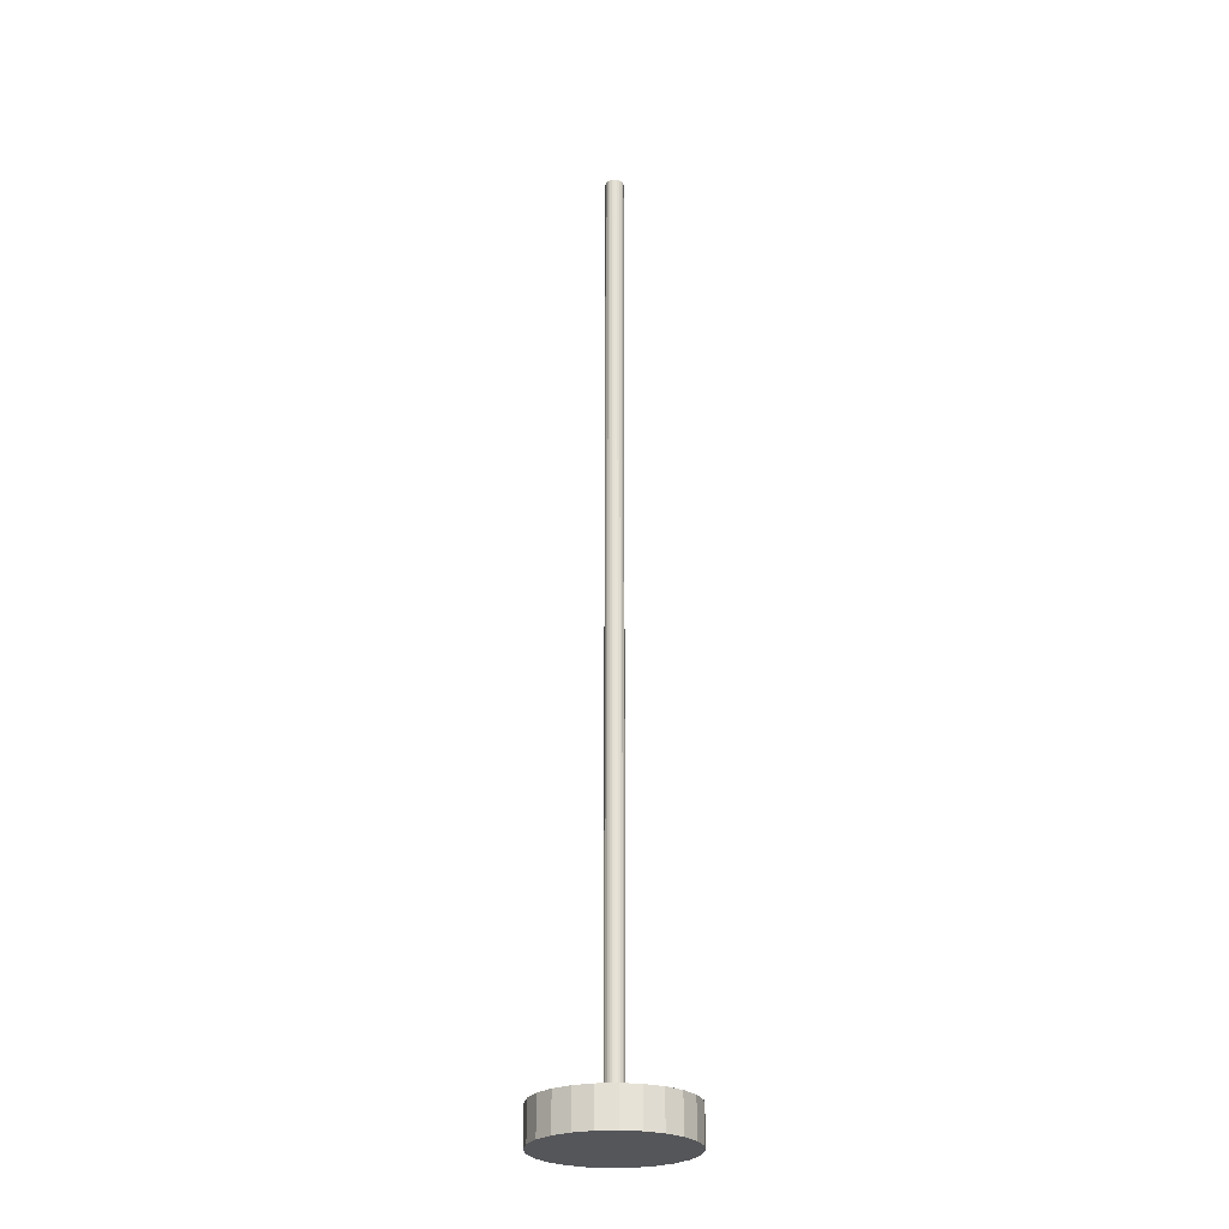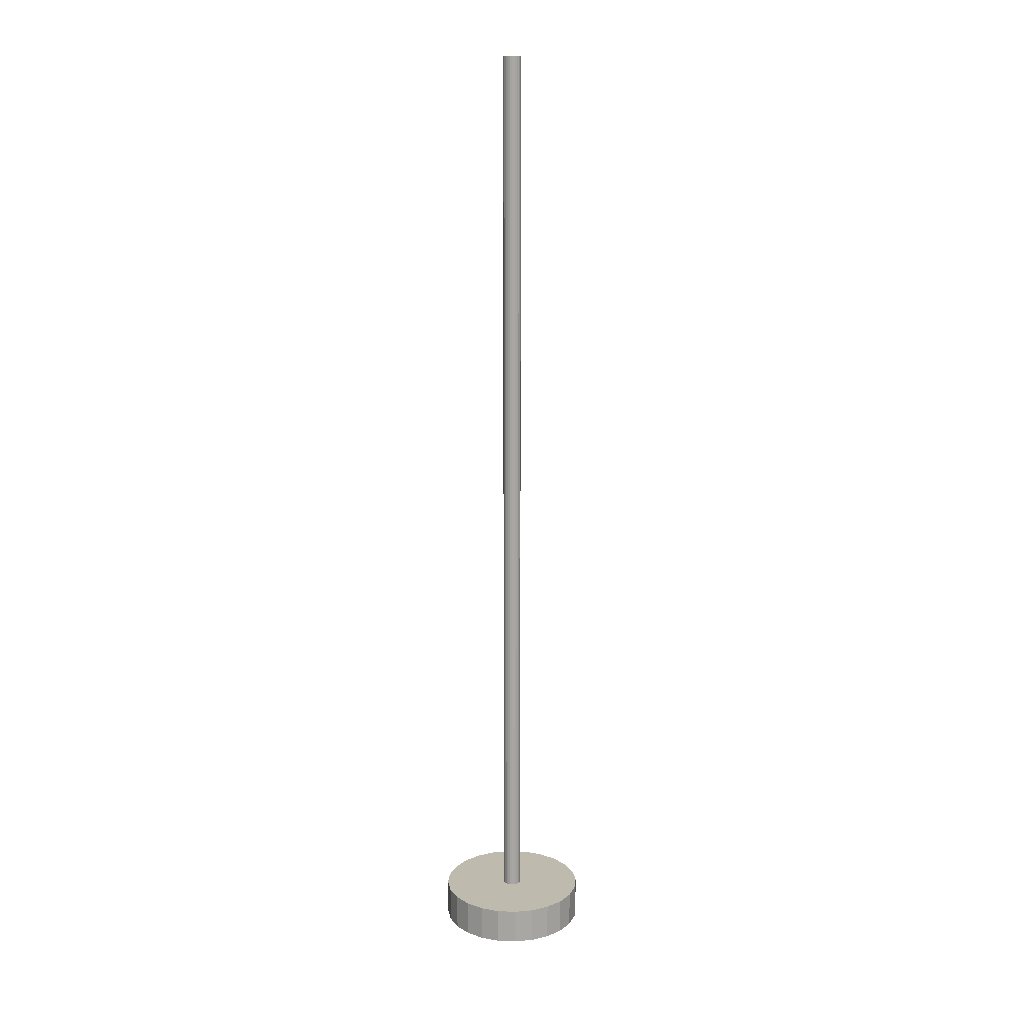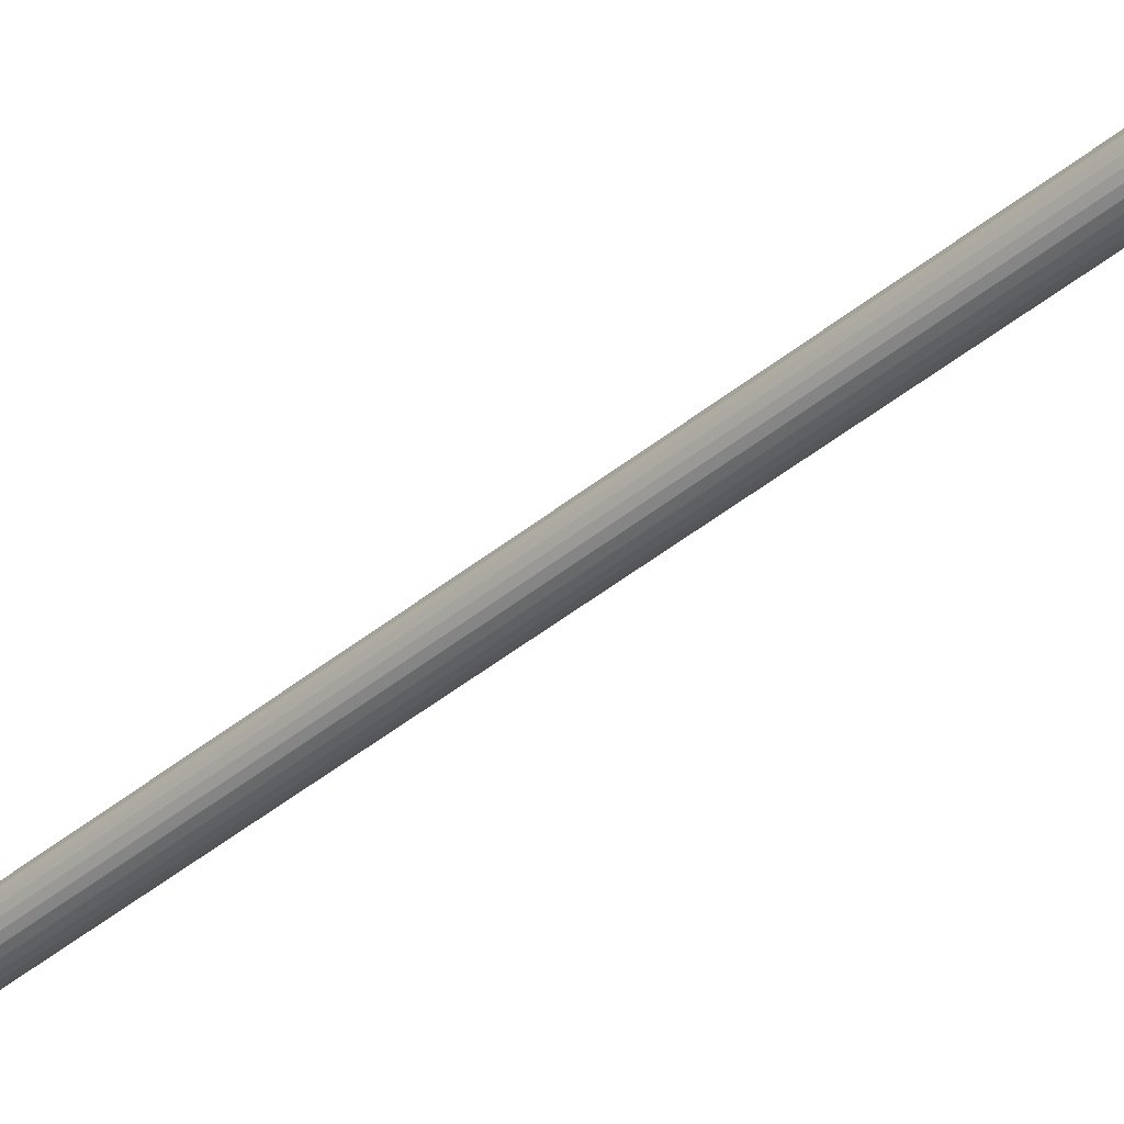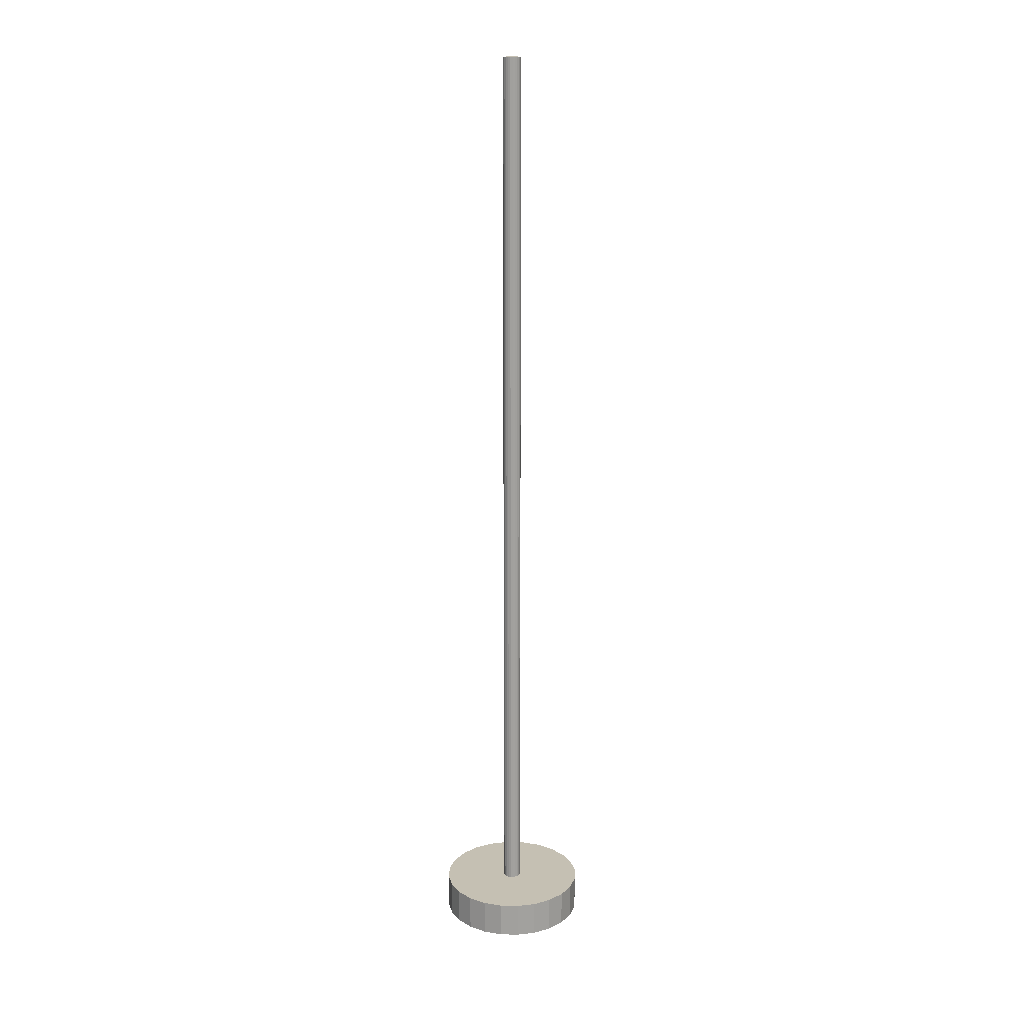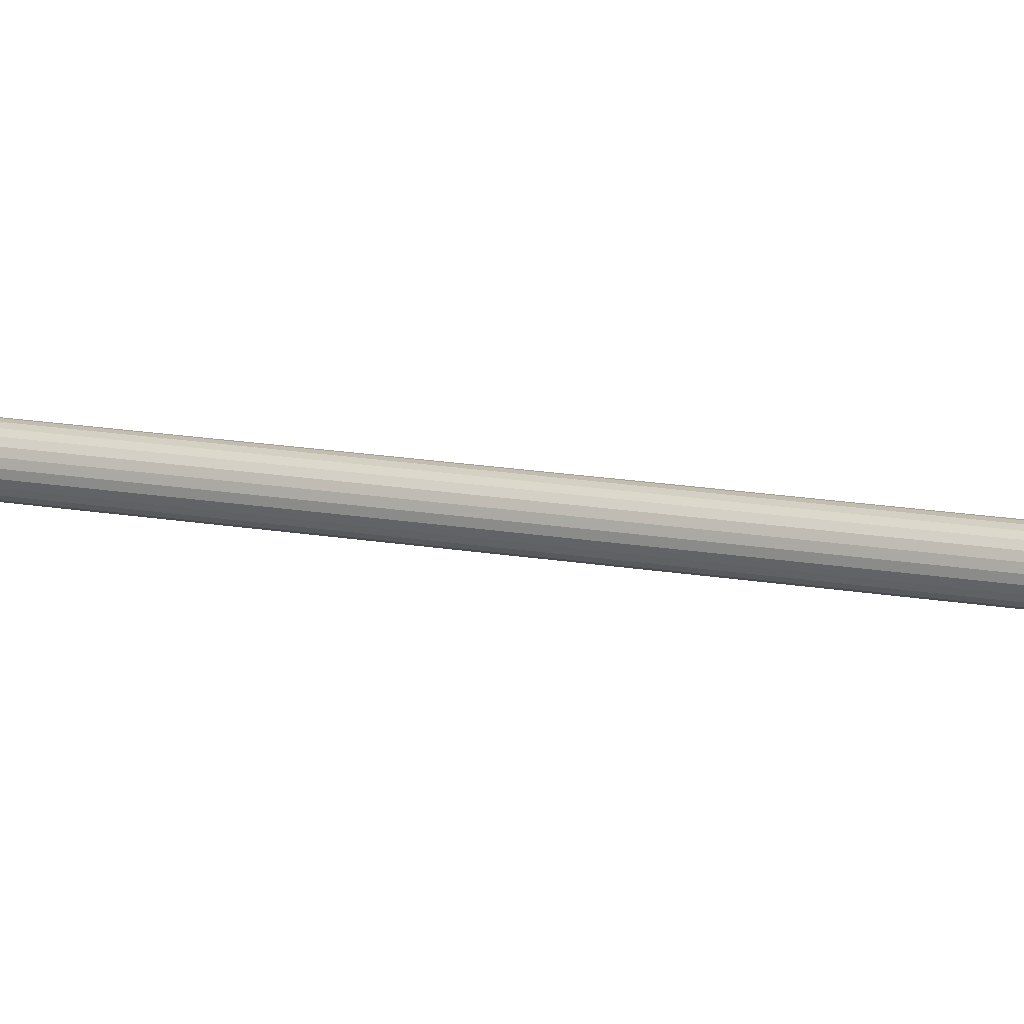
<metadata>
{"format":"obj","ext":"obj","renderer":"f3d","projection":"perspective","resolution":1024,"background":"white","views":[{"elev":-25.9,"azim":27.3,"up":"+Z"},{"elev":15.8,"azim":-167.7,"up":"+Z"},{"elev":-39.6,"azim":136.2,"up":"+Y"},{"elev":18.1,"azim":114.9,"up":"+Z"},{"elev":11.0,"azim":-61.8,"up":"+Y"}]}
</metadata>
<code>
o HorPipe1.001
v -49.5 32.16 -108.9
v -56.26 30.35 -108.9
v -49.22 30.09 -108.9
v -56.22 30.09 -108.9
v -56.26 29.83 -108.9
v -56.36 30.59 -108.9
v -50.29 34.09 -108.9
v -56.52 30.79 -108.9
v -51.57 35.74 -108.9
v -56.72 30.95 -108.9
v -53.22 37.02 -108.9
v -56.96 31.05 -108.9
v -55.15 37.81 -108.9
v -57.22 31.09 -108.9
v -57.22 38.09 -108.9
v -59.29 37.81 -108.9
v -57.48 31.05 -108.9
v -61.22 37.02 -108.9
v -57.72 30.95 -108.9
v -62.88 35.74 -108.9
v -57.93 30.79 -108.9
v -64.15 34.09 -108.9
v -58.09 30.59 -108.9
v -64.95 32.16 -108.9
v -58.19 30.35 -108.9
v -58.22 30.09 -108.9
v -65.22 30.09 -108.9
v -58.19 29.83 -108.9
v -64.95 28.02 -108.9
v -58.09 29.59 -108.9
v -64.15 26.09 -108.9
v -57.93 29.38 -108.9
v -62.88 24.43 -108.9
v -57.72 29.22 -108.9
v -61.22 23.16 -108.9
v -57.48 29.12 -108.9
v -59.29 22.36 -108.9
v -57.22 29.09 -108.9
v -57.22 22.09 -108.9
v -55.15 22.36 -108.9
v -56.96 29.12 -108.9
v -53.22 23.16 -108.9
v -56.72 29.22 -108.9
v -51.57 24.43 -108.9
v -56.52 29.38 -108.9
v -50.29 26.09 -108.9
v -56.36 29.59 -108.9
v -49.5 28.02 -108.9
v -49.5 32.16 -112.9
v -49.22 30.09 -112.9
v -49.5 28.02 -112.9
v -50.29 26.09 -112.9
v -51.57 24.43 -112.9
v -53.22 23.16 -112.9
v -55.15 22.36 -112.9
v -57.22 22.09 -112.9
v -59.29 22.36 -112.9
v -61.22 23.16 -112.9
v -62.88 24.43 -112.9
v -64.15 26.09 -112.9
v -64.95 28.02 -112.9
v -65.22 30.09 -112.9
v -64.95 32.16 -112.9
v -64.15 34.09 -112.9
v -62.88 35.74 -112.9
v -61.22 37.02 -112.9
v -59.29 37.81 -112.9
v -57.22 38.09 -112.9
v -55.15 37.81 -112.9
v -53.22 37.02 -112.9
v -51.57 35.74 -112.9
v -50.29 34.09 -112.9
v -56.26 30.35 -8.89
v -56.22 30.09 -8.89
v -56.26 29.83 -8.89
v -56.36 29.59 -8.89
v -56.52 29.38 -8.89
v -56.72 29.22 -8.89
v -56.96 29.12 -8.89
v -57.22 29.09 -8.89
v -57.48 29.12 -8.89
v -57.72 29.22 -8.89
v -57.93 29.38 -8.89
v -58.09 29.59 -8.89
v -58.19 29.83 -8.89
v -58.22 30.09 -8.89
v -58.19 30.35 -8.89
v -58.09 30.59 -8.89
v -57.93 30.79 -8.89
v -57.72 30.95 -8.89
v -57.48 31.05 -8.89
v -57.22 31.09 -8.89
v -56.96 31.05 -8.89
v -56.72 30.95 -8.89
v -56.52 30.79 -8.89
v -56.36 30.59 -8.89
v -56.35 29.85 -8.99
v -58.09 29.85 -8.99
v -56.32 30.09 -8.99
v -58.12 30.09 -8.99
v -56.35 30.32 -8.99
v -58.09 30.32 -8.99
v -56.44 30.54 -8.99
v -58 30.54 -8.99
v -56.59 30.72 -8.99
v -57.86 30.72 -8.99
v -56.77 30.87 -8.99
v -57.67 30.87 -8.99
v -56.99 30.96 -8.99
v -57.46 30.96 -8.99
v -57.22 30.99 -8.99
v -58 29.64 -8.99
v -56.44 29.64 -8.99
v -57.86 29.45 -8.99
v -56.59 29.45 -8.99
v -57.67 29.31 -8.99
v -56.77 29.31 -8.99
v -57.46 29.22 -8.99
v -56.99 29.22 -8.99
v -57.22 29.19 -8.99
v -56.35 29.85 -108.9
v -56.32 30.09 -108.9
v -56.35 30.32 -108.9
v -56.44 30.54 -108.9
v -56.59 30.72 -108.9
v -56.77 30.87 -108.9
v -56.99 30.96 -108.9
v -57.22 30.99 -108.9
v -57.46 30.96 -108.9
v -57.67 30.87 -108.9
v -57.86 30.72 -108.9
v -58 30.54 -108.9
v -58.09 30.32 -108.9
v -58.12 30.09 -108.9
v -58.09 29.85 -108.9
v -58 29.64 -108.9
v -57.86 29.45 -108.9
v -57.67 29.31 -108.9
v -57.46 29.22 -108.9
v -57.22 29.19 -108.9
v -56.99 29.22 -108.9
v -56.77 29.31 -108.9
v -56.59 29.45 -108.9
v -56.44 29.64 -108.9
f 1 2 3
f 3 2 4
f 3 4 5
f 2 1 6
f 6 1 7
f 6 7 8
f 8 7 9
f 8 9 10
f 10 9 11
f 10 11 12
f 12 11 13
f 12 13 14
f 14 13 15
f 14 15 16
f 14 16 17
f 17 16 18
f 17 18 19
f 19 18 20
f 19 20 21
f 21 20 22
f 21 22 23
f 23 22 24
f 23 24 25
f 25 24 26
f 26 24 27
f 26 27 28
f 28 27 29
f 28 29 30
f 30 29 31
f 30 31 32
f 32 31 33
f 32 33 34
f 34 33 35
f 34 35 36
f 36 35 37
f 36 37 38
f 38 37 39
f 38 39 40
f 38 40 41
f 41 40 42
f 41 42 43
f 43 42 44
f 43 44 45
f 45 44 46
f 45 46 47
f 47 46 48
f 47 48 5
f 5 48 3
f 49 1 50
f 50 1 3
f 50 3 51
f 51 3 48
f 51 48 52
f 52 48 46
f 52 46 53
f 53 46 44
f 53 44 54
f 54 44 42
f 54 42 55
f 55 42 40
f 55 40 56
f 56 40 39
f 56 39 57
f 57 39 37
f 57 37 58
f 58 37 35
f 58 35 59
f 59 35 33
f 59 33 60
f 60 33 31
f 60 31 61
f 61 31 29
f 61 29 62
f 62 29 27
f 62 27 63
f 63 27 24
f 63 24 64
f 64 24 22
f 64 22 65
f 65 22 20
f 65 20 66
f 66 20 18
f 66 18 67
f 67 18 16
f 67 16 68
f 68 16 15
f 68 15 69
f 69 15 13
f 69 13 70
f 70 13 11
f 70 11 71
f 71 11 9
f 71 9 72
f 72 9 7
f 72 7 49
f 49 7 1
f 51 61 50
f 50 61 62
f 50 62 49
f 49 62 63
f 49 63 72
f 72 63 64
f 72 64 71
f 71 64 65
f 71 65 70
f 70 65 66
f 70 66 69
f 69 66 67
f 69 67 68
f 61 51 60
f 60 51 52
f 60 52 59
f 59 52 53
f 59 53 58
f 58 53 54
f 58 54 57
f 57 54 55
f 57 55 56
f 2 73 4
f 4 73 74
f 4 74 5
f 5 74 75
f 5 75 47
f 47 75 76
f 47 76 45
f 45 76 77
f 45 77 43
f 43 77 78
f 43 78 41
f 41 78 79
f 41 79 38
f 38 79 80
f 38 80 36
f 36 80 81
f 36 81 34
f 34 81 82
f 34 82 32
f 32 82 83
f 32 83 30
f 30 83 84
f 30 84 28
f 28 84 85
f 28 85 26
f 26 85 86
f 26 86 25
f 25 86 87
f 25 87 23
f 23 87 88
f 23 88 21
f 21 88 89
f 21 89 19
f 19 89 90
f 19 90 17
f 17 90 91
f 17 91 14
f 14 91 92
f 14 92 12
f 12 92 93
f 12 93 10
f 10 93 94
f 10 94 8
f 8 94 95
f 8 95 6
f 6 95 96
f 6 96 2
f 2 96 73
f 73 87 74
f 74 87 86
f 74 86 75
f 75 86 85
f 75 85 76
f 76 85 84
f 76 84 77
f 77 84 83
f 77 83 78
f 78 83 82
f 78 82 79
f 79 82 81
f 79 81 80
f 87 73 88
f 88 73 96
f 88 96 89
f 89 96 95
f 89 95 90
f 90 95 94
f 90 94 91
f 91 94 93
f 91 93 92
f 97 98 99
f 99 98 100
f 99 100 101
f 101 100 102
f 101 102 103
f 103 102 104
f 103 104 105
f 105 104 106
f 105 106 107
f 107 106 108
f 107 108 109
f 109 108 110
f 109 110 111
f 98 97 112
f 112 97 113
f 112 113 114
f 114 113 115
f 114 115 116
f 116 115 117
f 116 117 118
f 118 117 119
f 118 119 120
f 121 97 122
f 122 97 99
f 122 99 123
f 123 99 101
f 123 101 124
f 124 101 103
f 124 103 125
f 125 103 105
f 125 105 126
f 126 105 107
f 126 107 127
f 127 107 109
f 127 109 128
f 128 109 111
f 128 111 129
f 129 111 110
f 129 110 130
f 130 110 108
f 130 108 131
f 131 108 106
f 131 106 132
f 132 106 104
f 132 104 133
f 133 104 102
f 133 102 134
f 134 102 100
f 134 100 135
f 135 100 98
f 135 98 136
f 136 98 112
f 136 112 137
f 137 112 114
f 137 114 138
f 138 114 116
f 138 116 139
f 139 116 118
f 139 118 140
f 140 118 120
f 140 120 141
f 141 120 119
f 141 119 142
f 142 119 117
f 142 117 143
f 143 117 115
f 143 115 144
f 144 115 113
f 144 113 121
f 121 113 97
f 123 133 122
f 122 133 134
f 122 134 121
f 121 134 135
f 121 135 144
f 144 135 136
f 144 136 143
f 143 136 137
f 143 137 142
f 142 137 138
f 142 138 141
f 141 138 139
f 141 139 140
f 133 123 132
f 132 123 124
f 132 124 131
f 131 124 125
f 131 125 130
f 130 125 126
f 130 126 129
f 129 126 127
f 129 127 128

</code>
